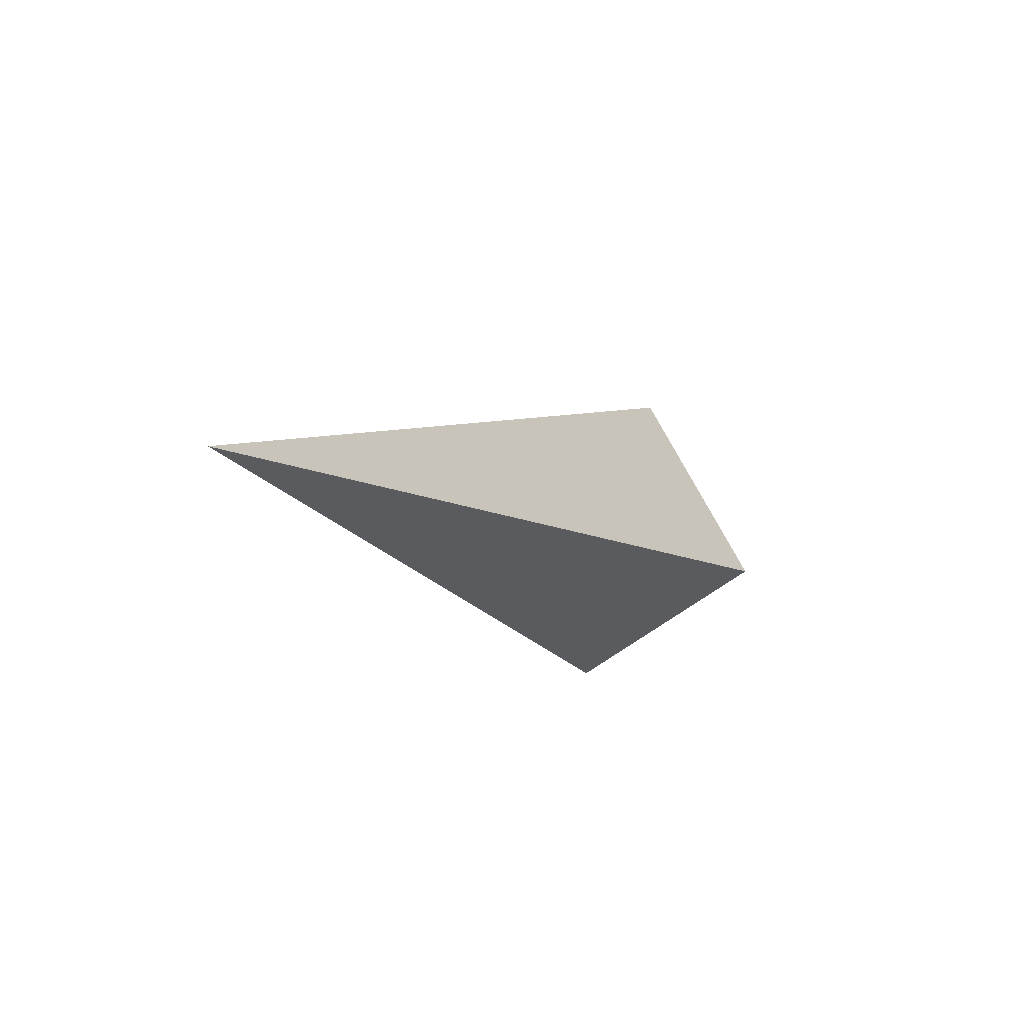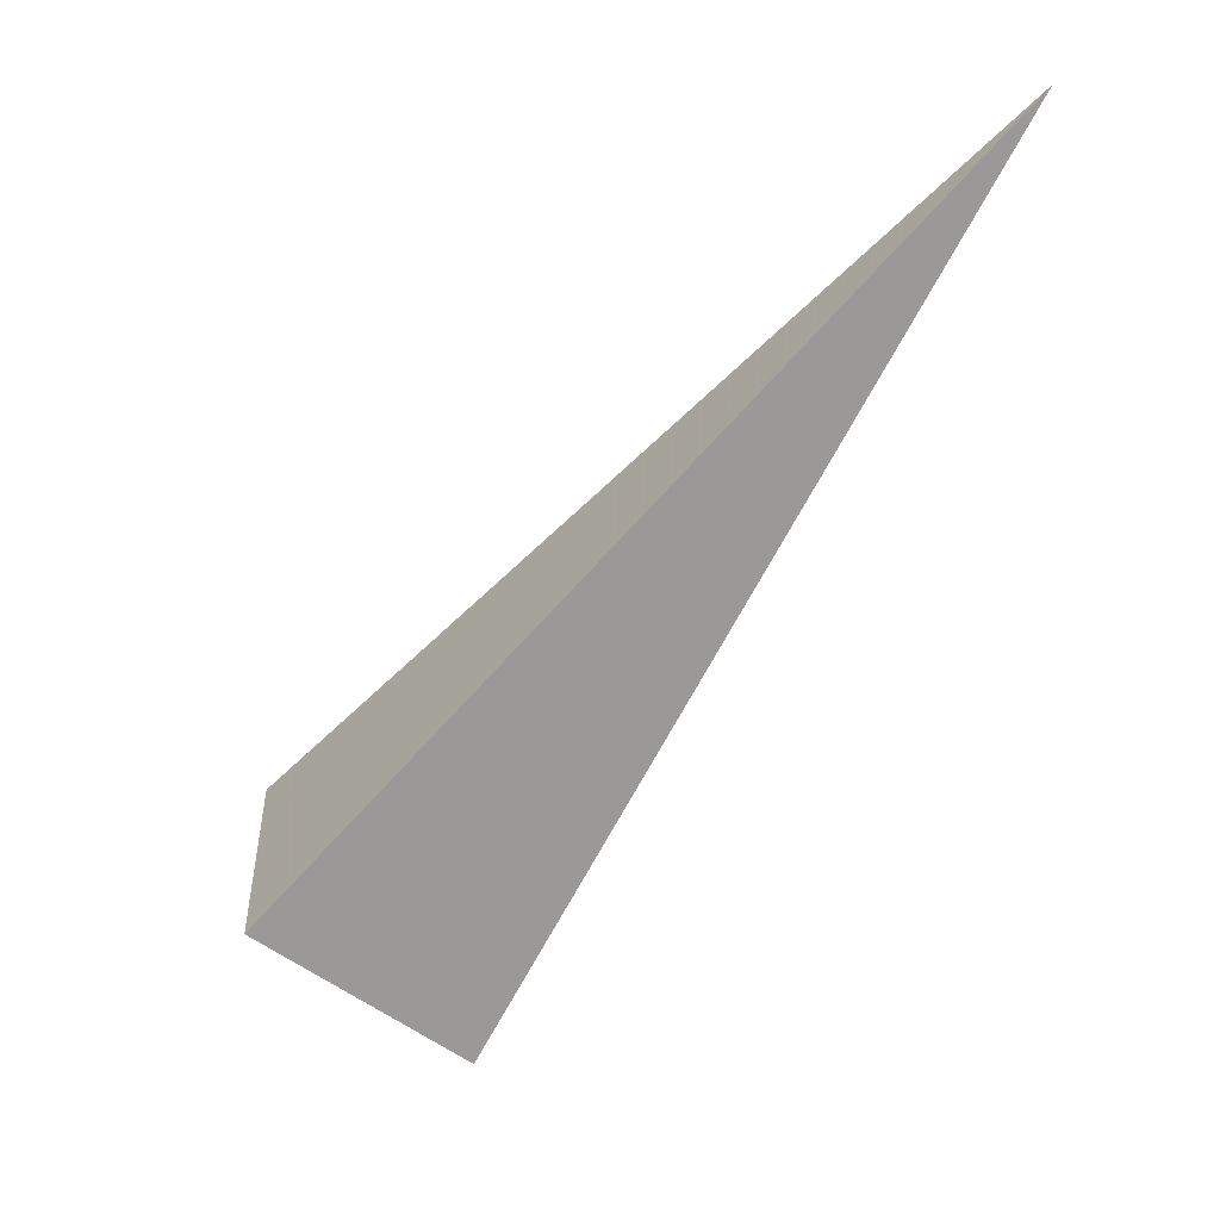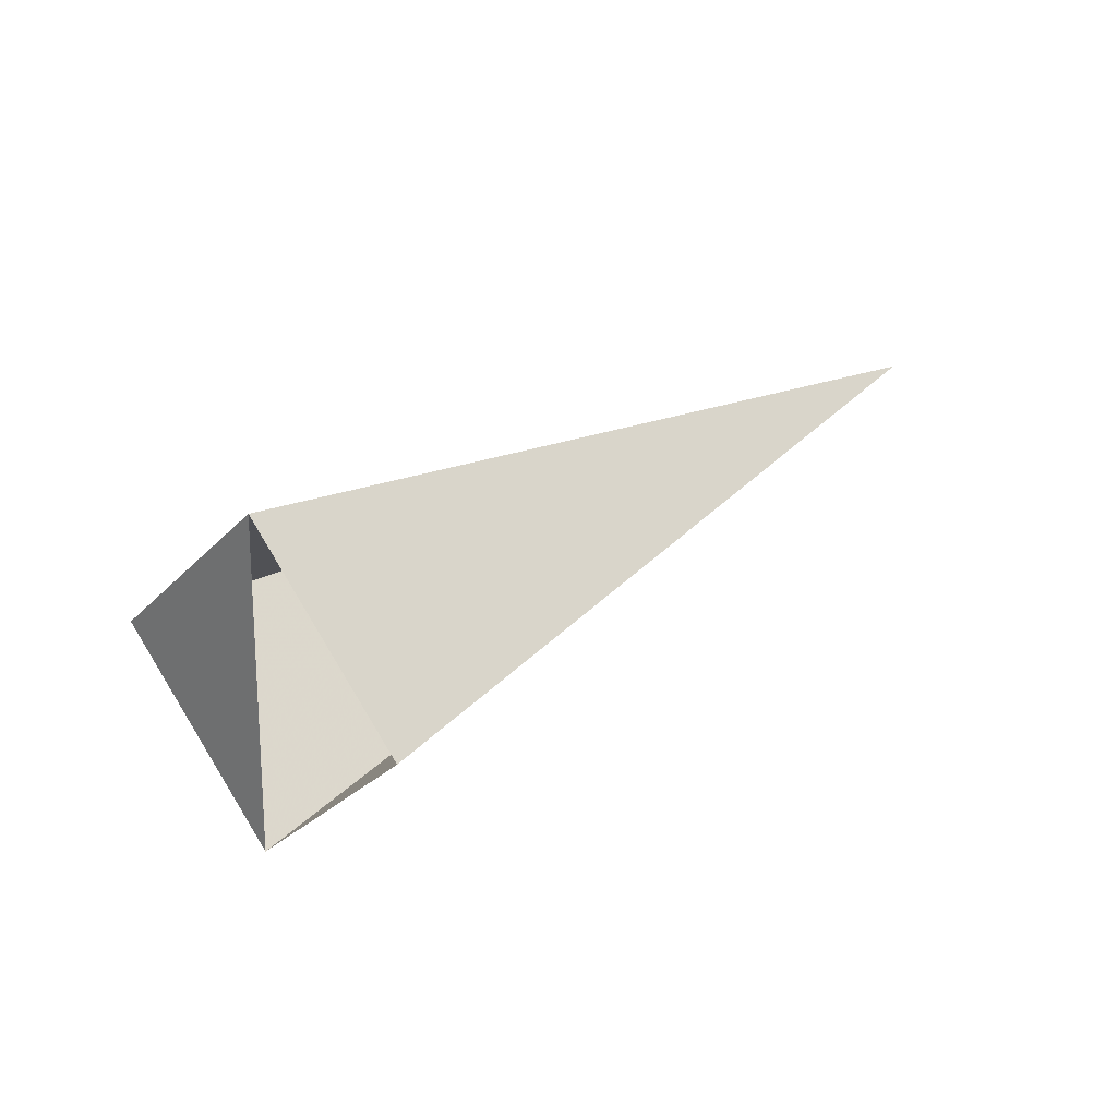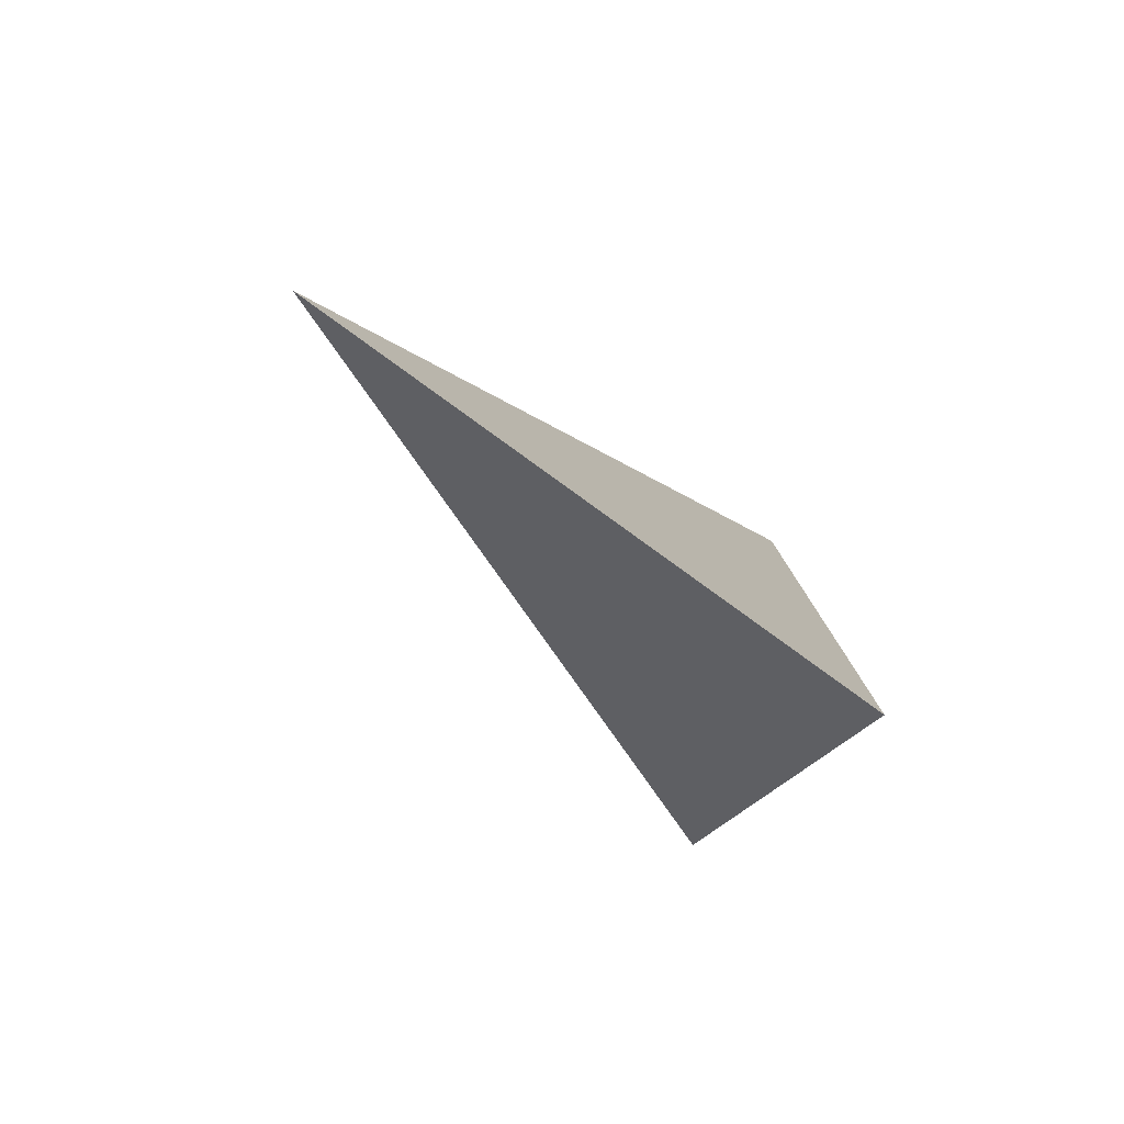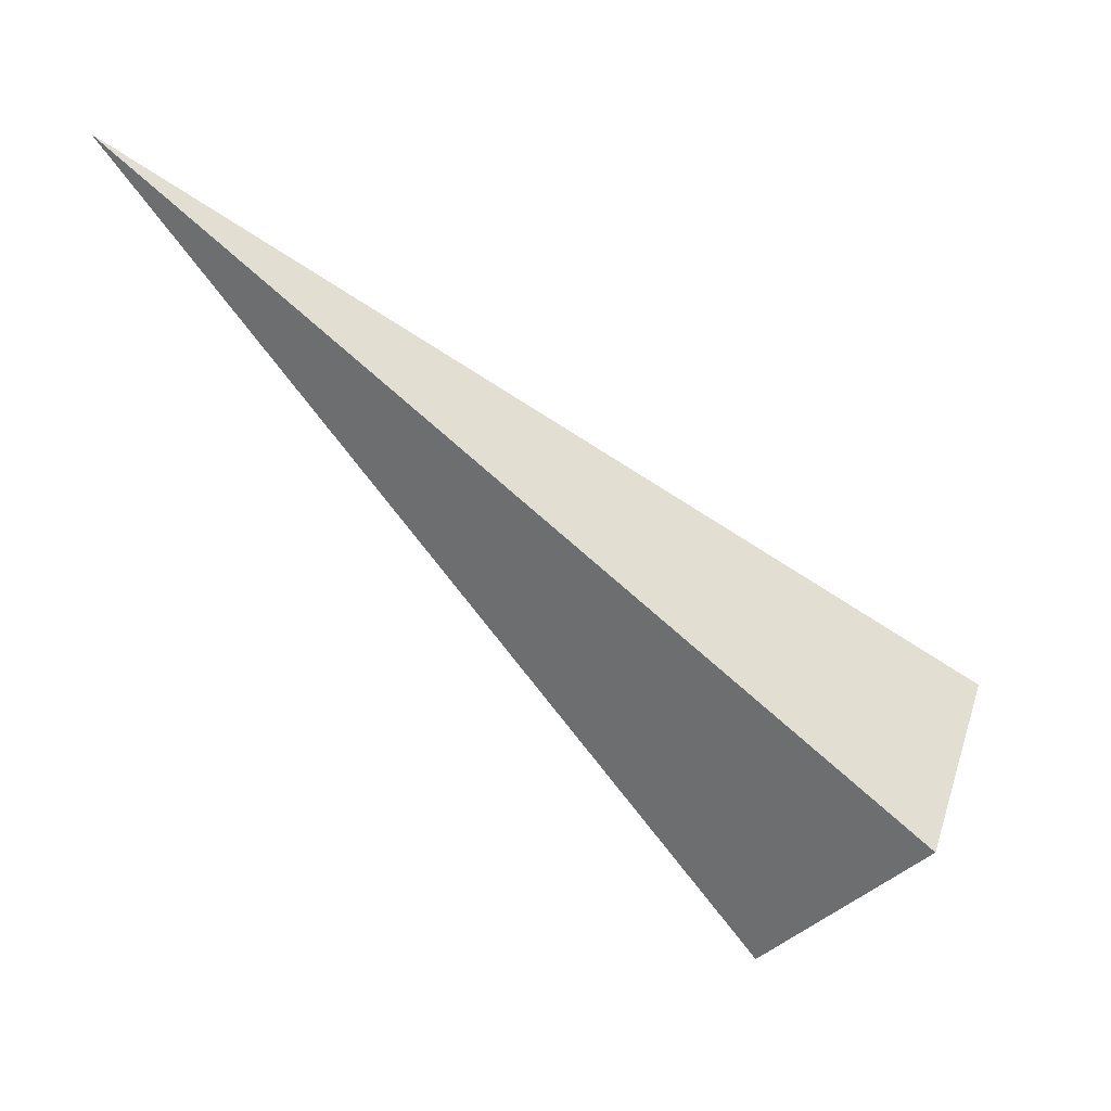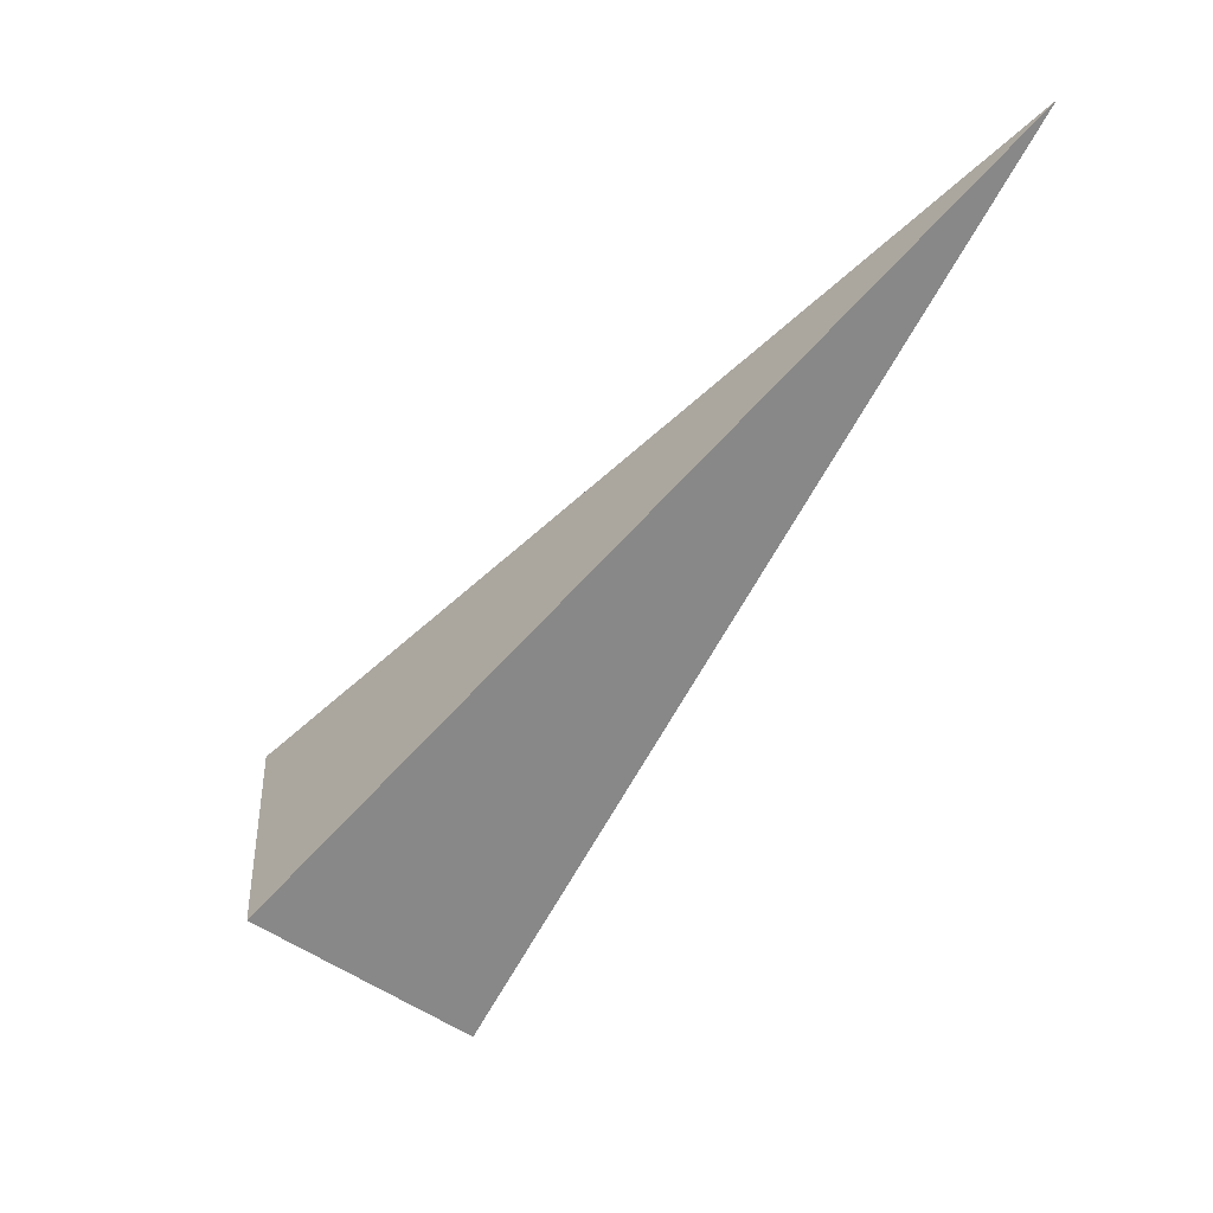
<metadata>
{"format":"obj","ext":"obj","renderer":"f3d","projection":"perspective","resolution":1024,"background":"white","views":[{"elev":47.9,"azim":30.6,"up":"+Y"},{"elev":-8.1,"azim":132.4,"up":"+Z"},{"elev":-70.9,"azim":-86.6,"up":"+Y"},{"elev":24.7,"azim":-143.0,"up":"+Z"},{"elev":8.0,"azim":-93.9,"up":"+Z"},{"elev":-2.0,"azim":132.2,"up":"+Z"}]}
</metadata>
<code>
o 2387050486304
v 5623 1.361 353.7
v 5622 1.535 353.5
v 5622 2.782 355.1
v 5622 2.782 355.1
v 5622 1.535 353.5
v 5622 1.247 353.7
v 5622 2.782 355.1
v 5622 2.782 355.1
v 5622 1.247 353.7
v 5622 1.072 354
v 5622 2.782 355.1
v 5622 2.782 355.1
v 5622 1.072 354
v 5623 1.361 353.7
v 5622 2.782 355.1
v 5622 2.782 355.1
v 5623 1.361 353.7
v 5622 1.535 353.5
v 5622 1.247 353.7
v 5622 1.072 354
f 1 2 3
f 5 6 7
f 9 10 11
f 13 14 15
f 17 18 19

</code>
